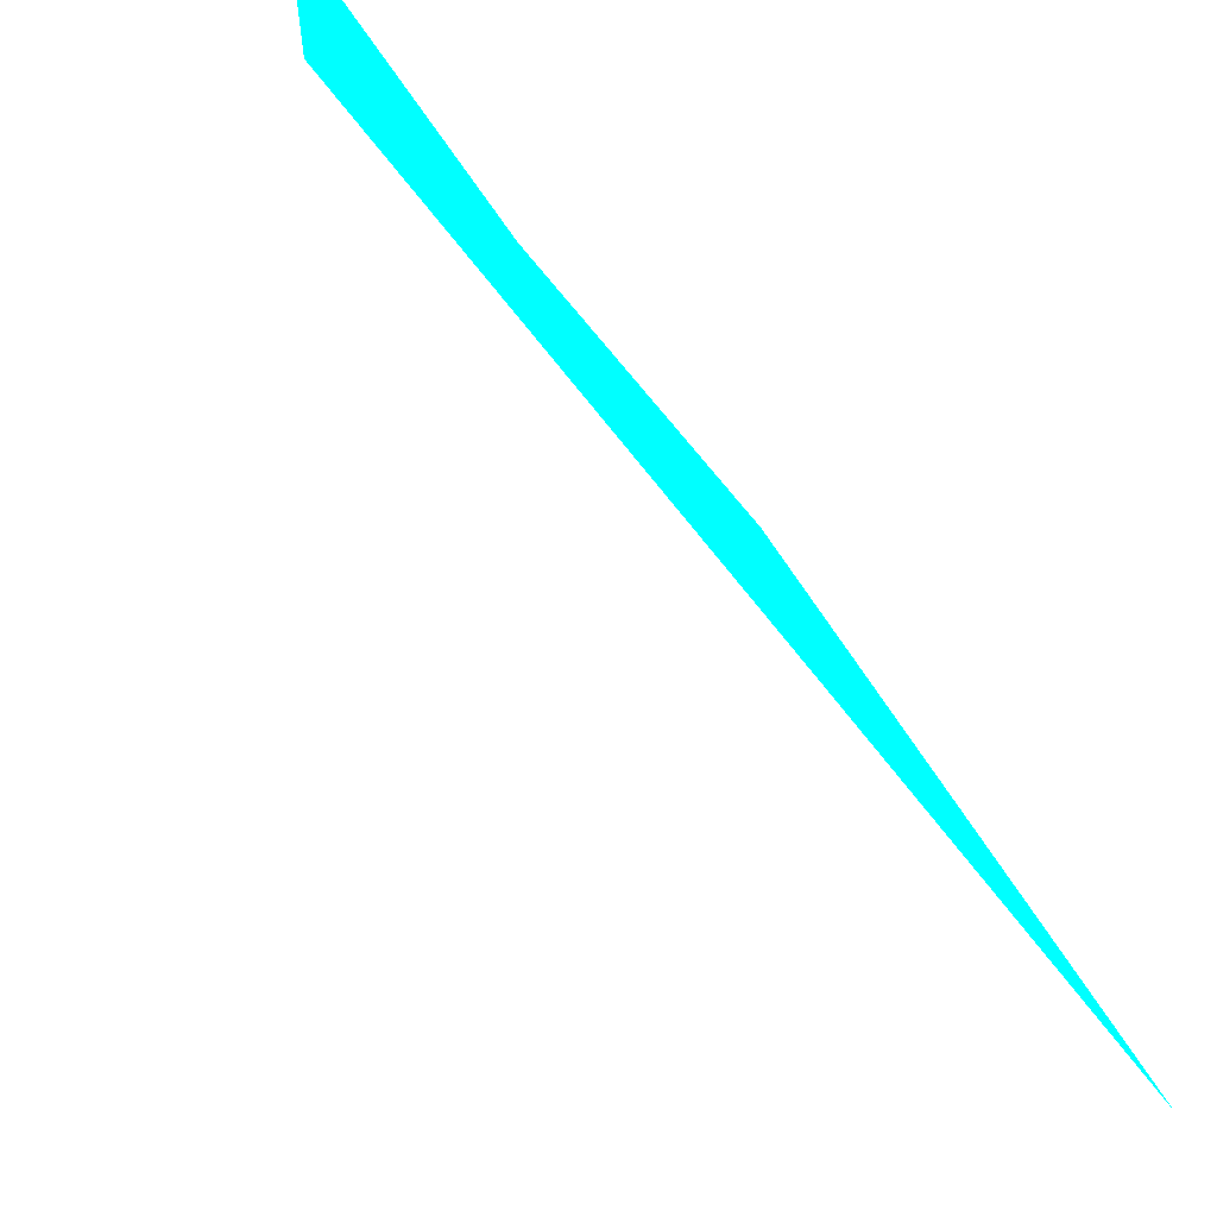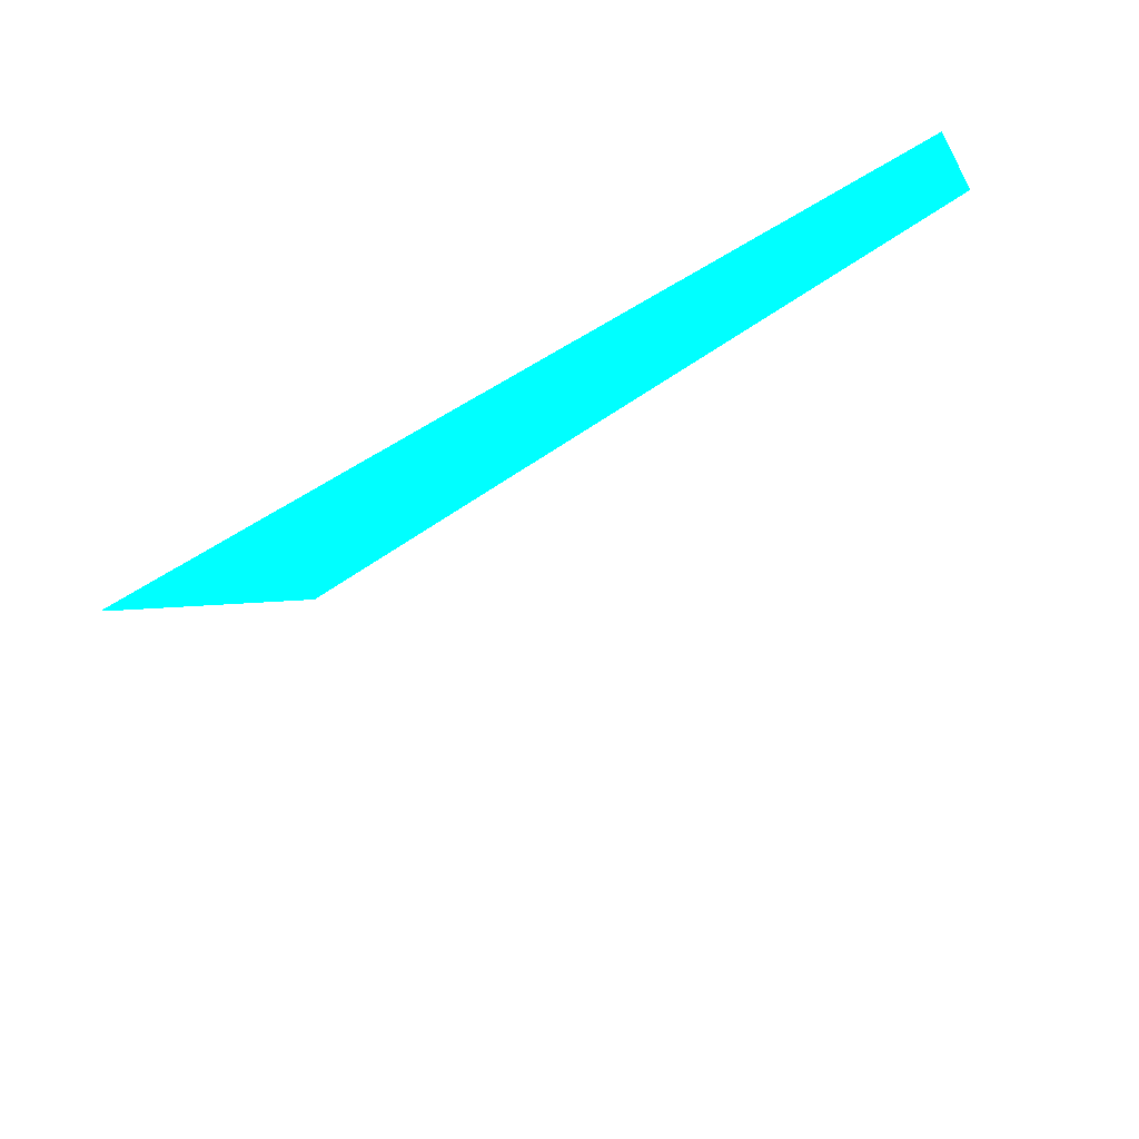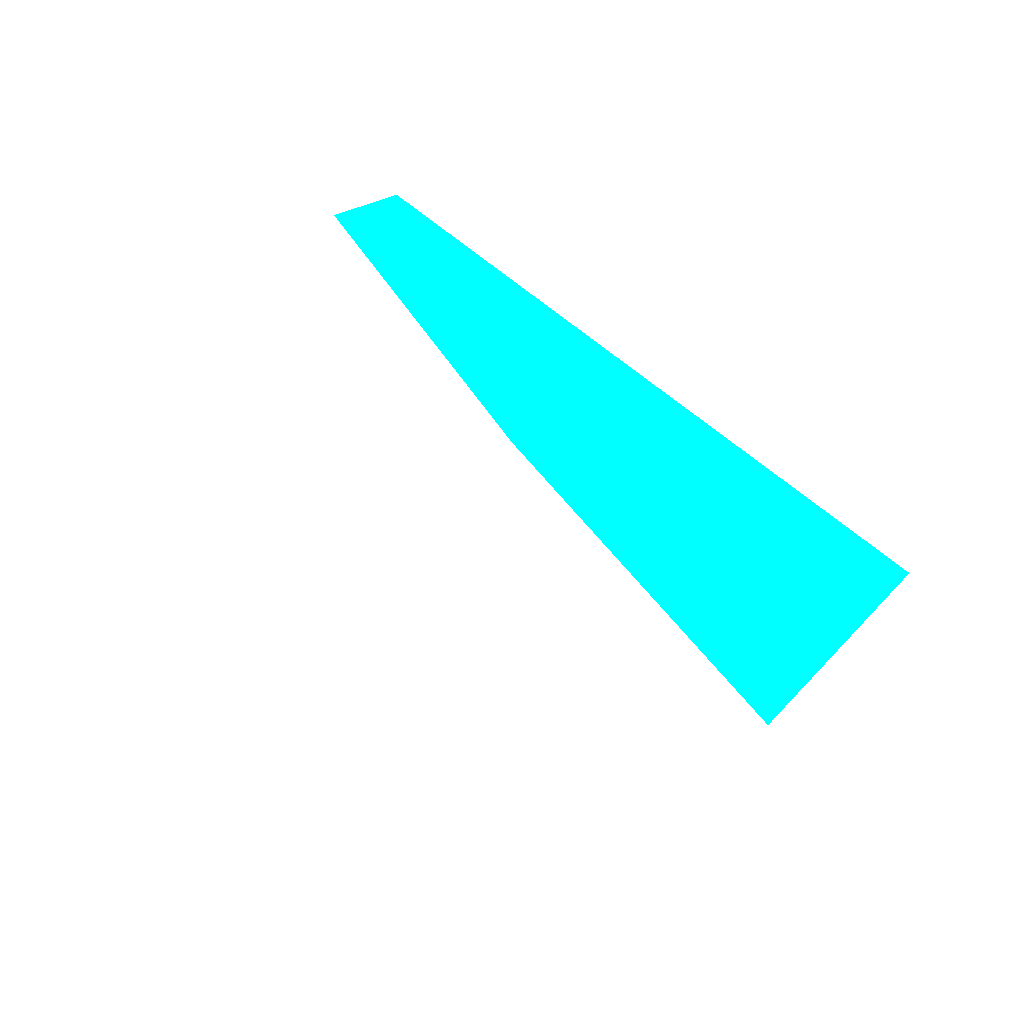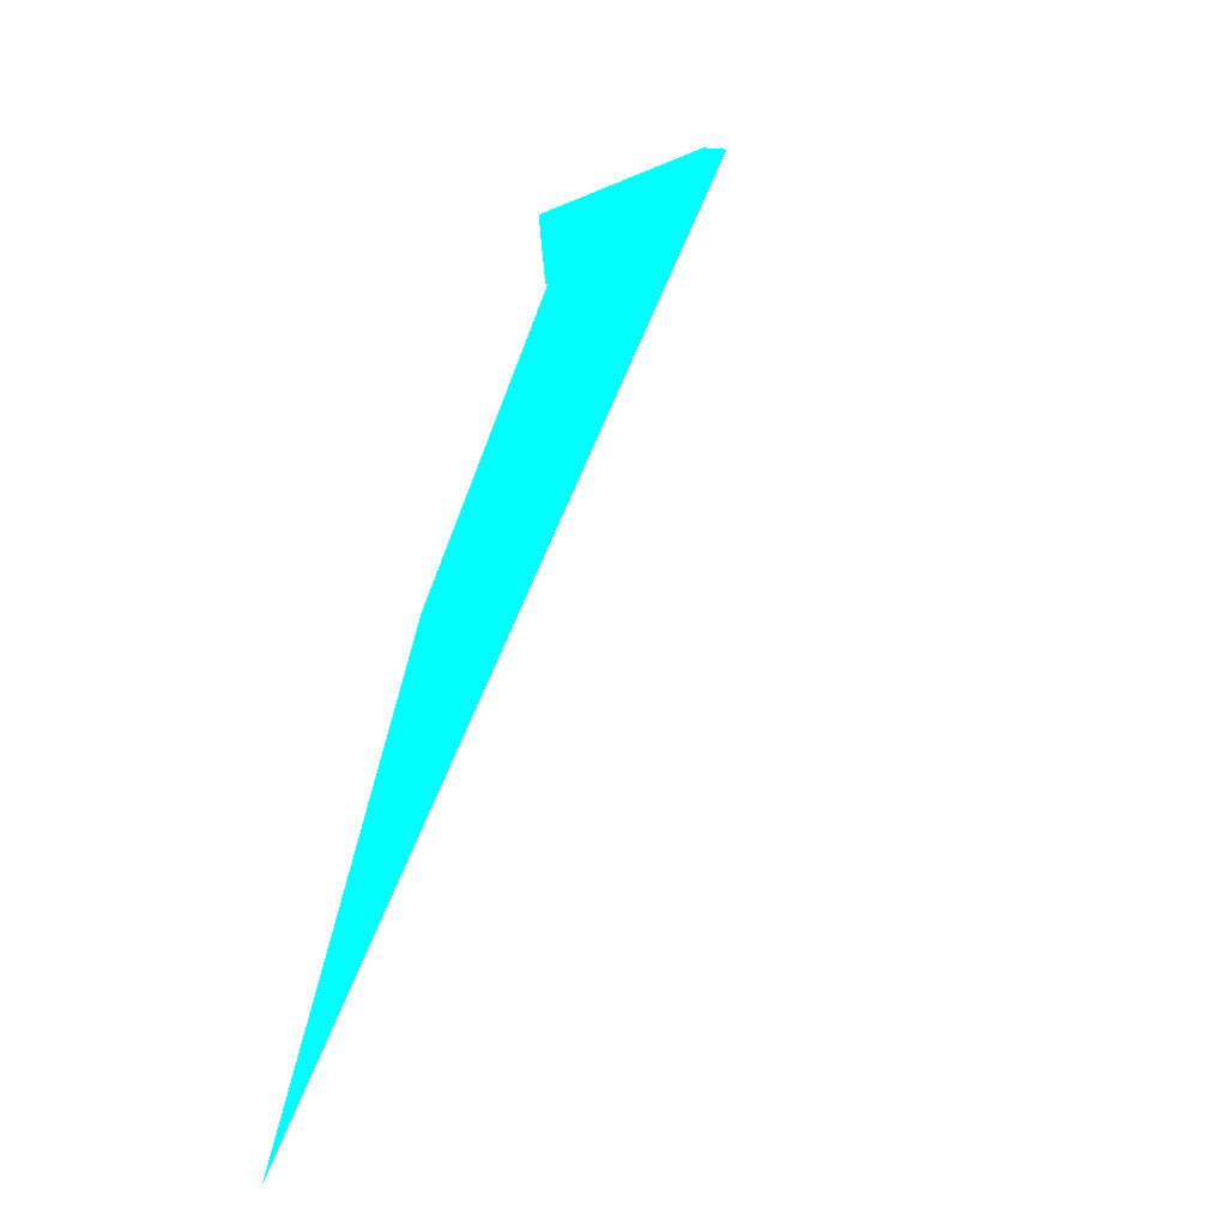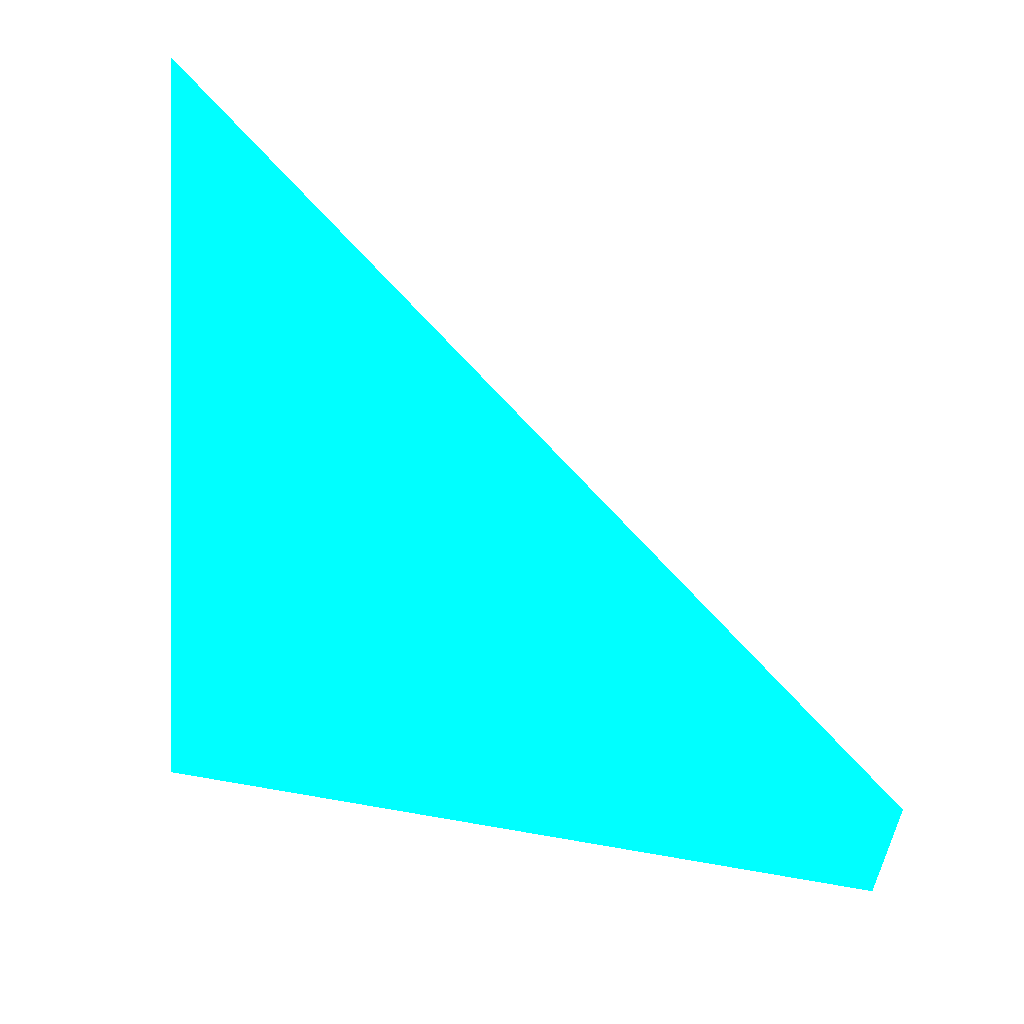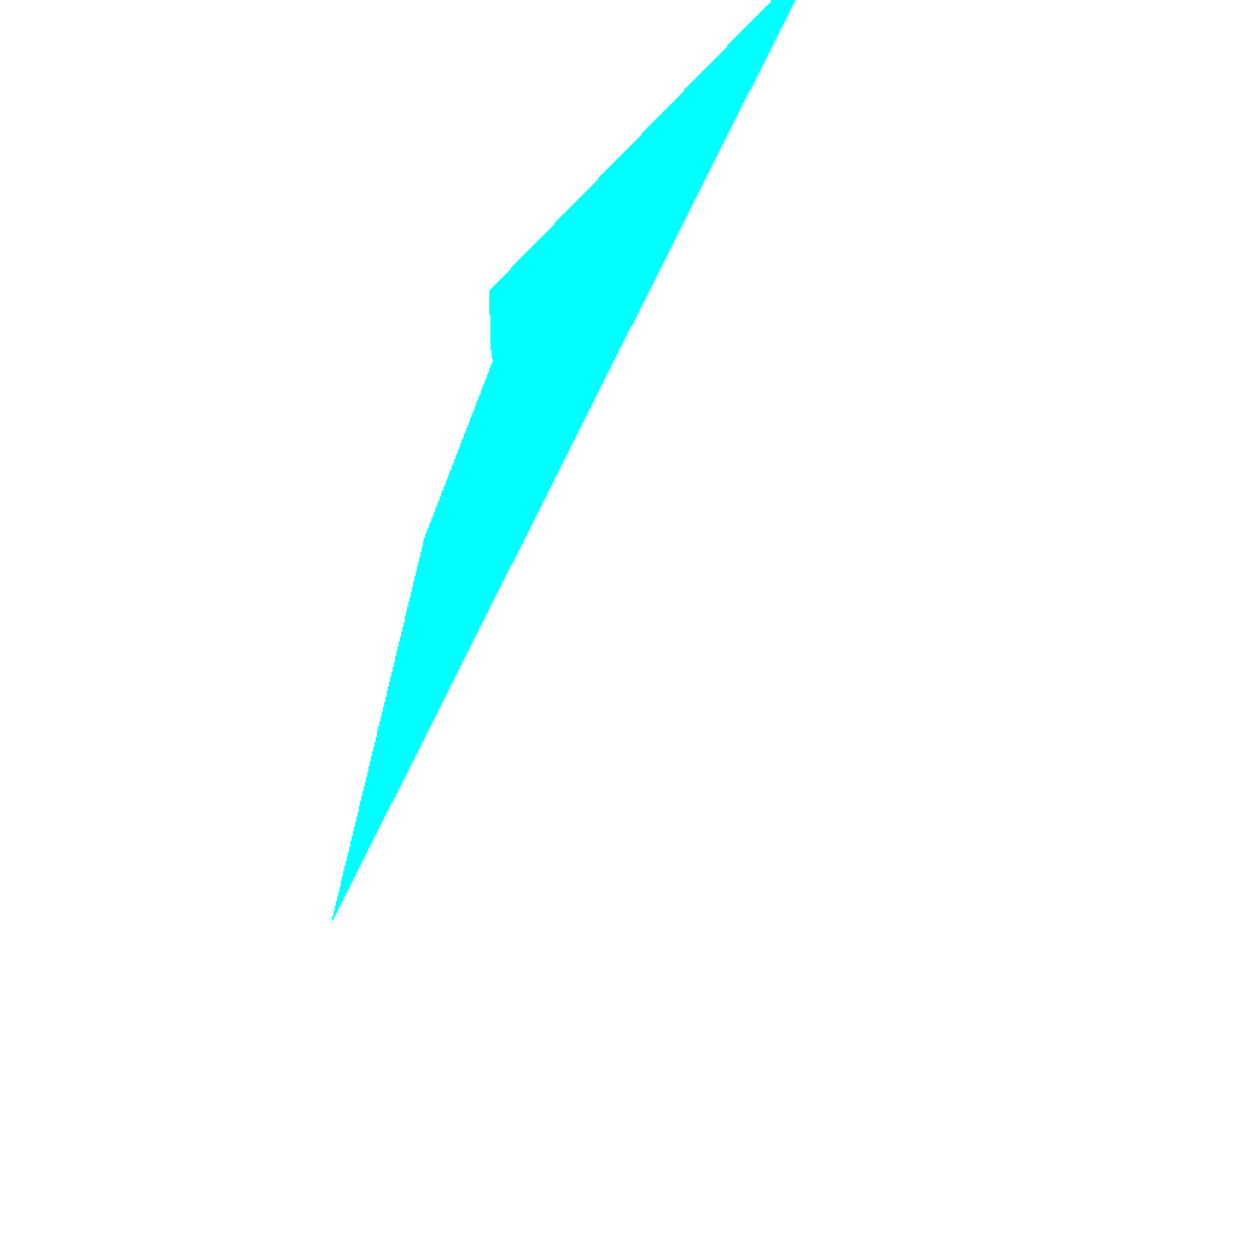
<metadata>
{"format":"obj","ext":"obj","renderer":"f3d","projection":"perspective","resolution":1024,"background":"white","views":[{"elev":-44.9,"azim":-35.6,"up":"+Y"},{"elev":-22.1,"azim":-166.2,"up":"+Z"},{"elev":33.8,"azim":25.2,"up":"+Z"},{"elev":-4.0,"azim":101.7,"up":"+Y"},{"elev":67.2,"azim":-174.3,"up":"+Z"},{"elev":-19.2,"azim":93.8,"up":"+Y"}]}
</metadata>
<code>
o geometry_0
v 6.125e+05 5.855e+06 664 0 1 1
v 6.125e+05 5.855e+06 664 0 1 1
v 6.125e+05 5.855e+06 664 0 1 1
v 6.125e+05 5.855e+06 662 0 1 1
v 6.125e+05 5.855e+06 662.1 0 1 1
v 6.125e+05 5.855e+06 664 0 1 1
v 6.125e+05 5.855e+06 664 0 1 1
f 5 7 6
f 4 5 2
f 1 6 7
f 3 1 2
f 4 2 1
f 5 1 3
f 5 3 2
f 1 5 6
f 4 1 7
f 4 7 5

</code>
